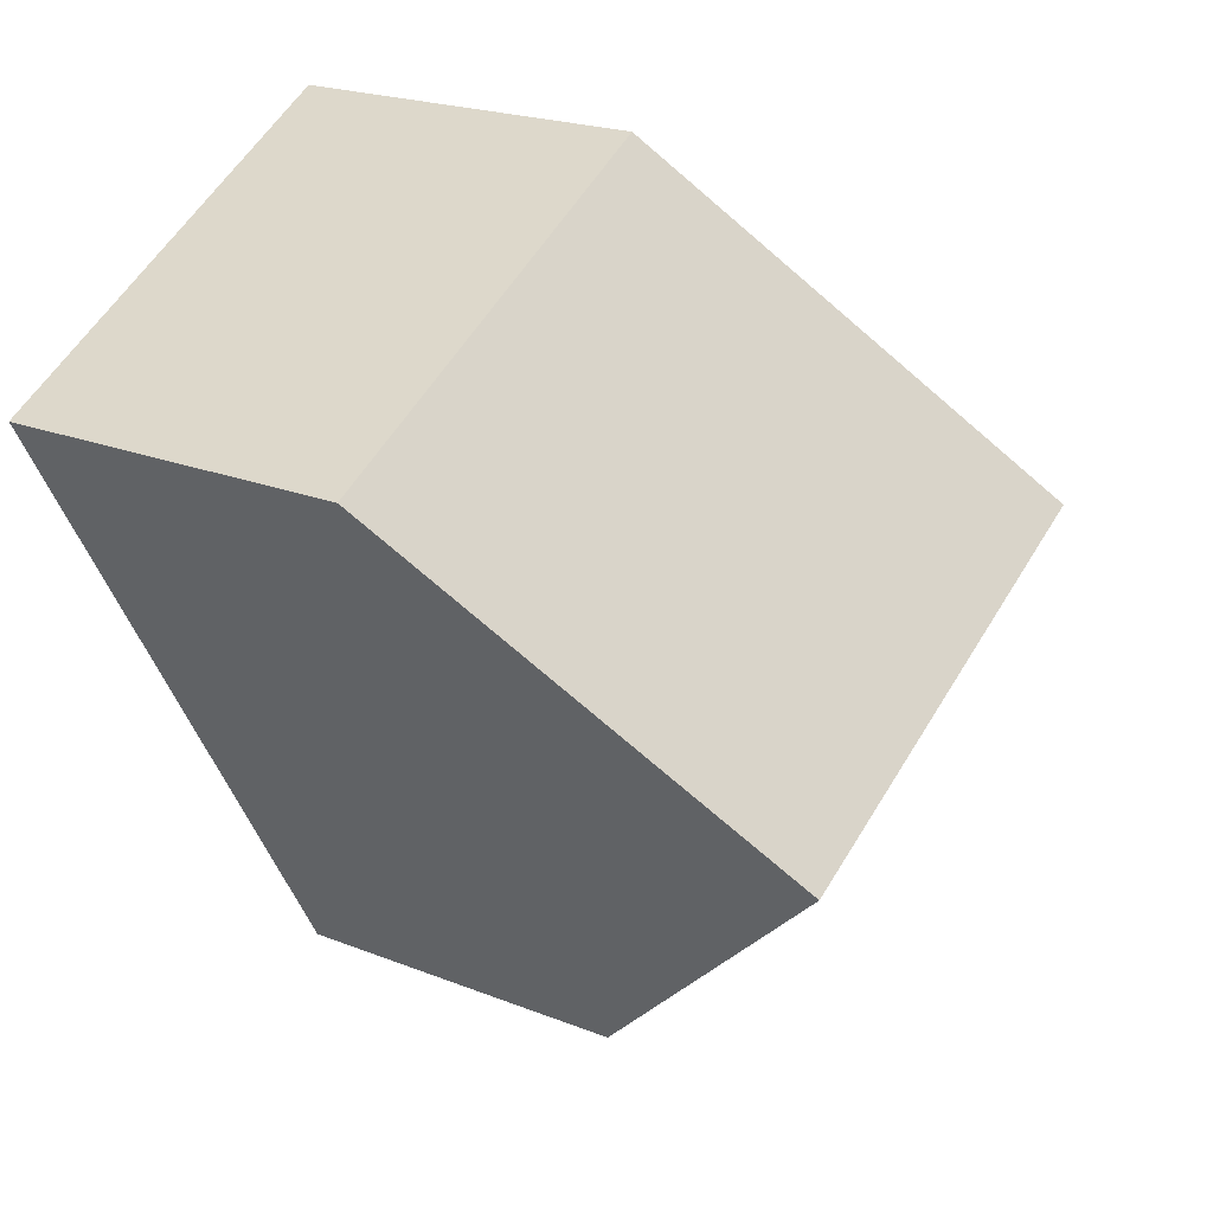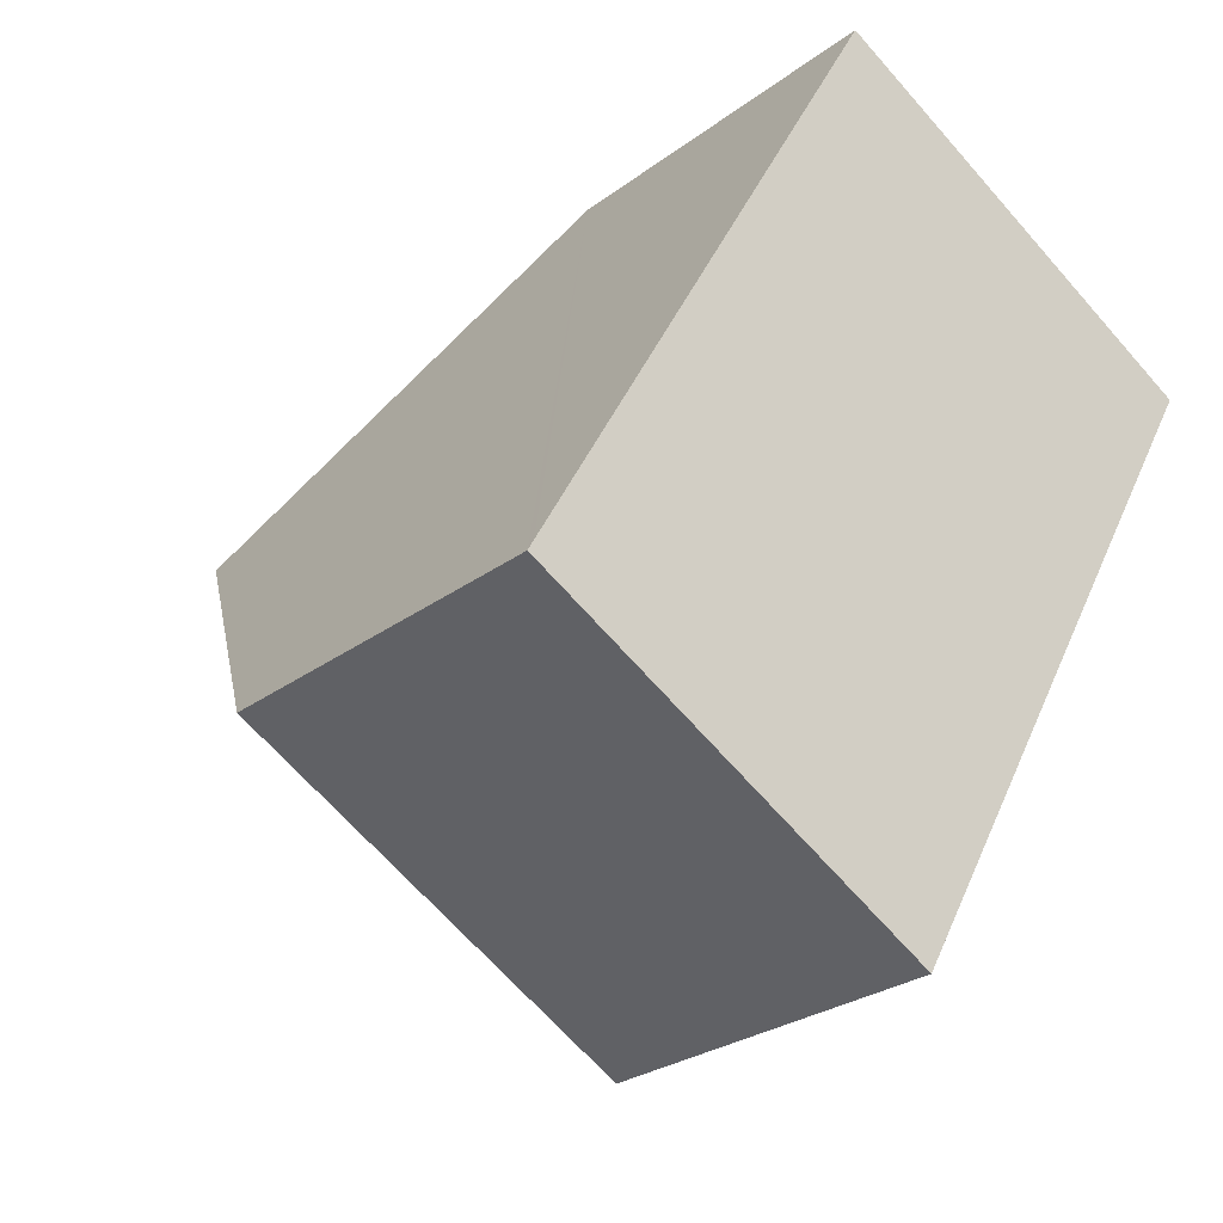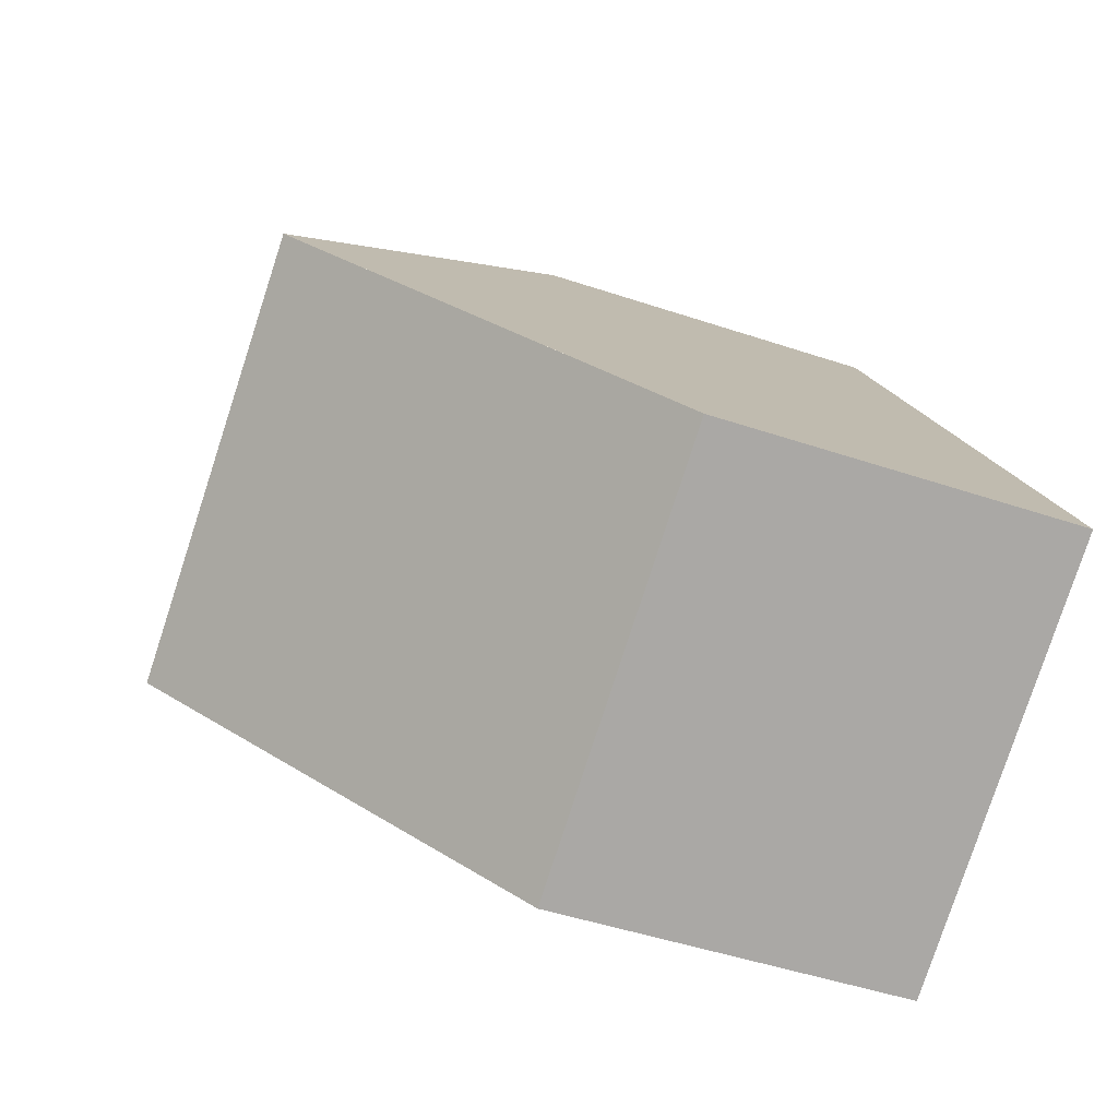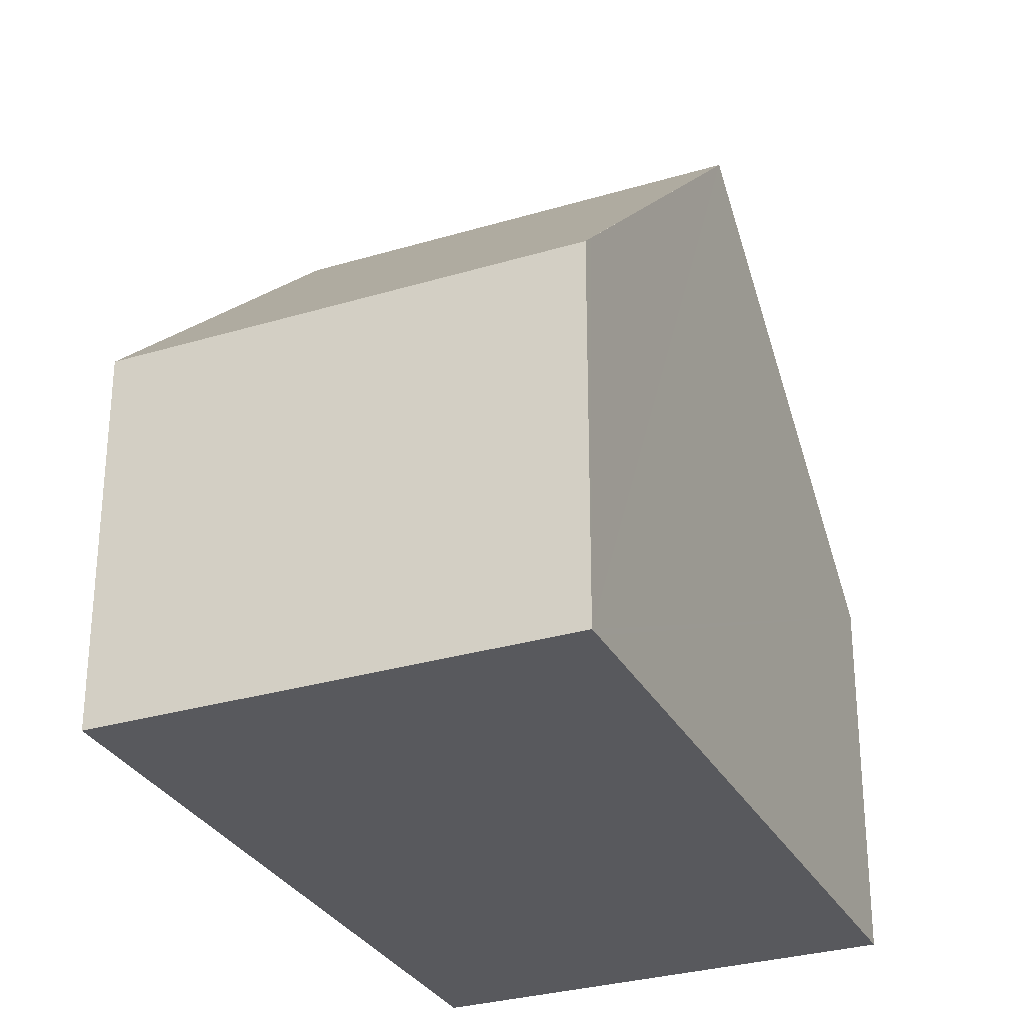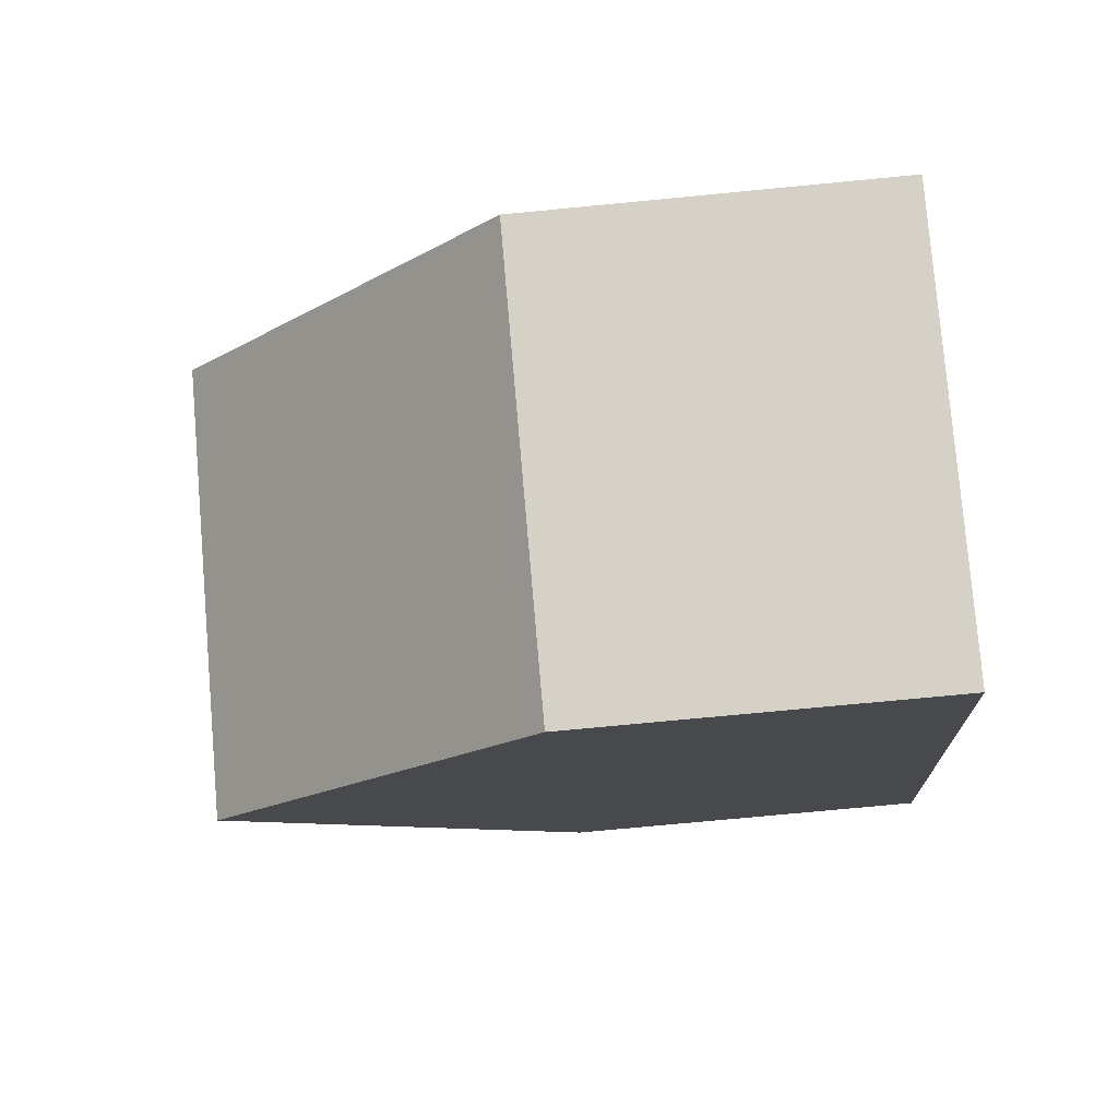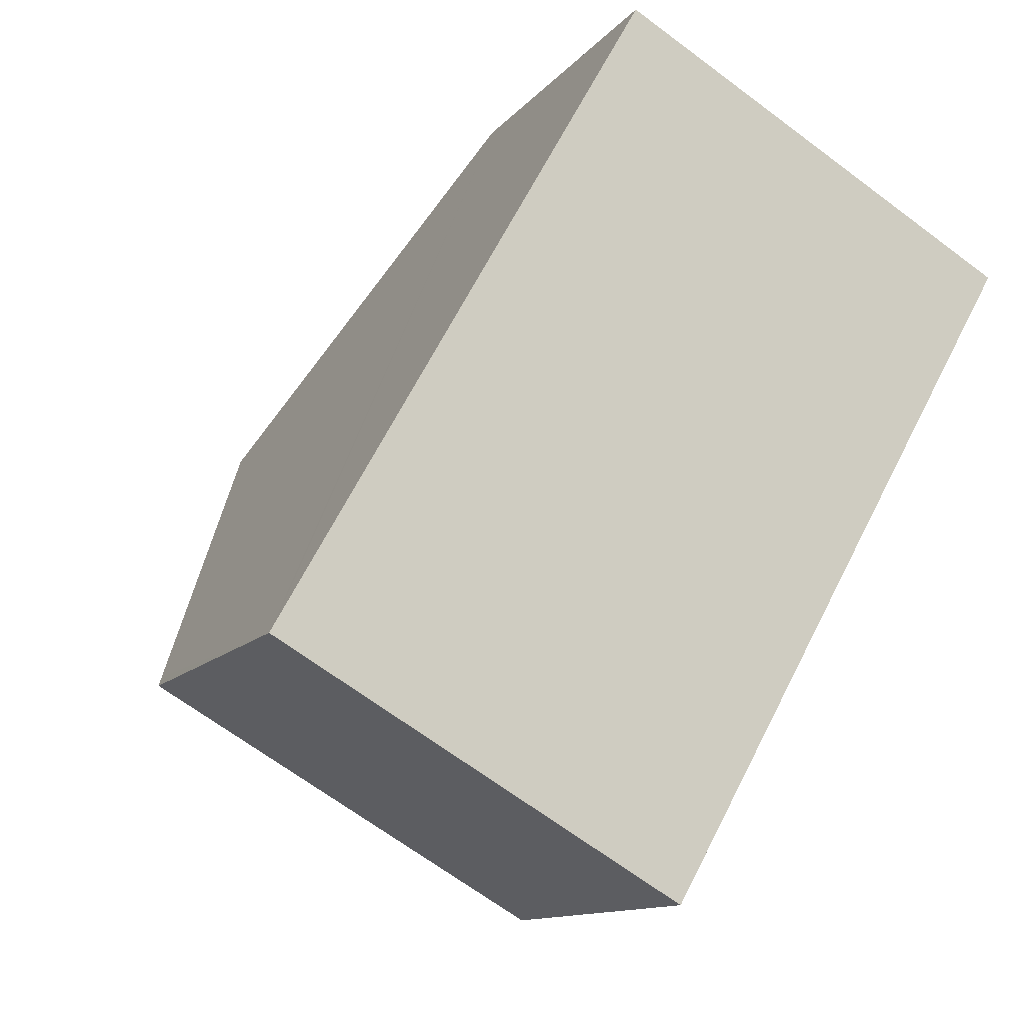
<metadata>
{"format":"obj","ext":"obj","renderer":"f3d","projection":"perspective","resolution":1024,"background":"white","views":[{"elev":21.0,"azim":125.6,"up":"+Z"},{"elev":-26.4,"azim":-40.5,"up":"+Z"},{"elev":-46.9,"azim":-110.9,"up":"+Z"},{"elev":-30.1,"azim":-126.8,"up":"+Y"},{"elev":-73.0,"azim":-84.5,"up":"+Z"},{"elev":-11.9,"azim":-23.1,"up":"+Z"}]}
</metadata>
<code>
v  7.715 9.409 1.261
v  4.822 4.888 8.545
v  10.14 4.888 5.539
v  2.406 9.409 4.264
v  0 4.906 3.004e-16
v  5.375 5.038 -2.876
v  5.293 4.884 -3.021
v  0.077 5.05 0.137
v  0 0 0
v  5.293 1.85e-16 -3.021
v  0.077 -8.389e-18 0.137
v  2.406 -2.611e-16 4.264
v  4.822 -5.232e-16 8.545
v  10.14 -3.392e-16 5.539
v  7.715 -7.721e-17 1.261
v  5.375 1.761e-16 -2.876
g defaultobject
f 1 2 3
f 2 1 4
f 5 6 7
f 6 5 1
f 1 5 4
f 4 5 8
f 7 9 5
f 9 7 10
f 9 8 5
f 8 9 4
f 4 9 2
f 2 9 11
f 2 11 12
f 2 12 13
f 13 3 2
f 3 13 14
f 14 1 3
f 1 14 15
f 1 15 6
f 6 15 16
f 6 16 7
f 7 16 10
f 12 14 13
f 14 12 11
f 14 11 15
f 15 11 9
f 15 9 16
f 16 9 10

</code>
